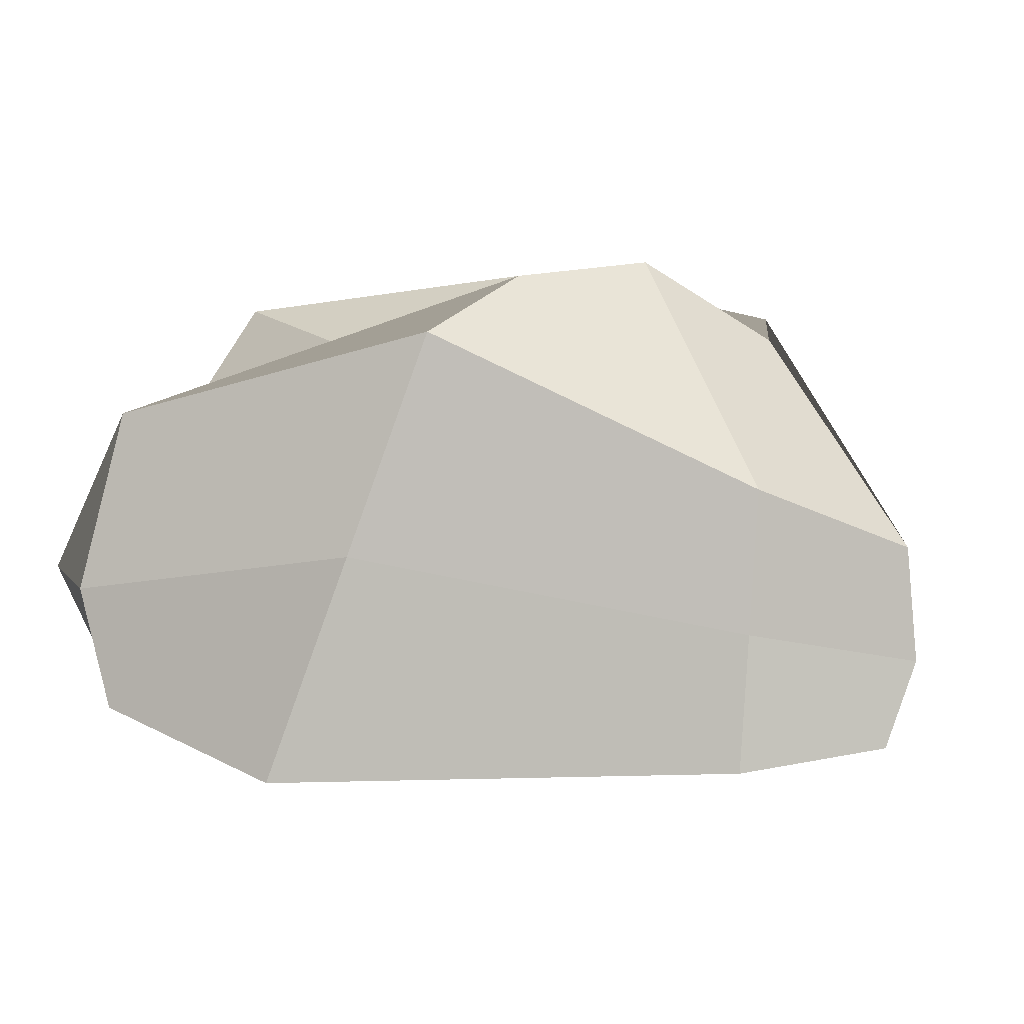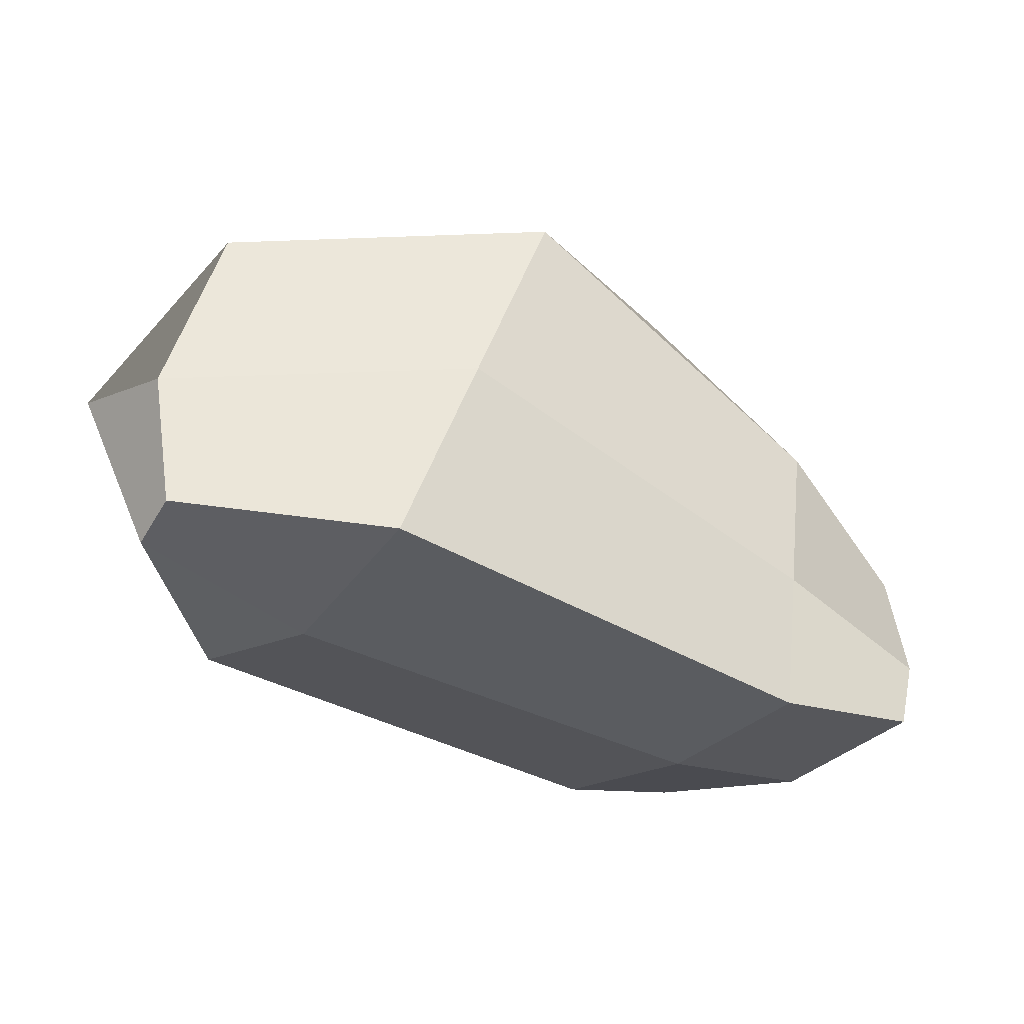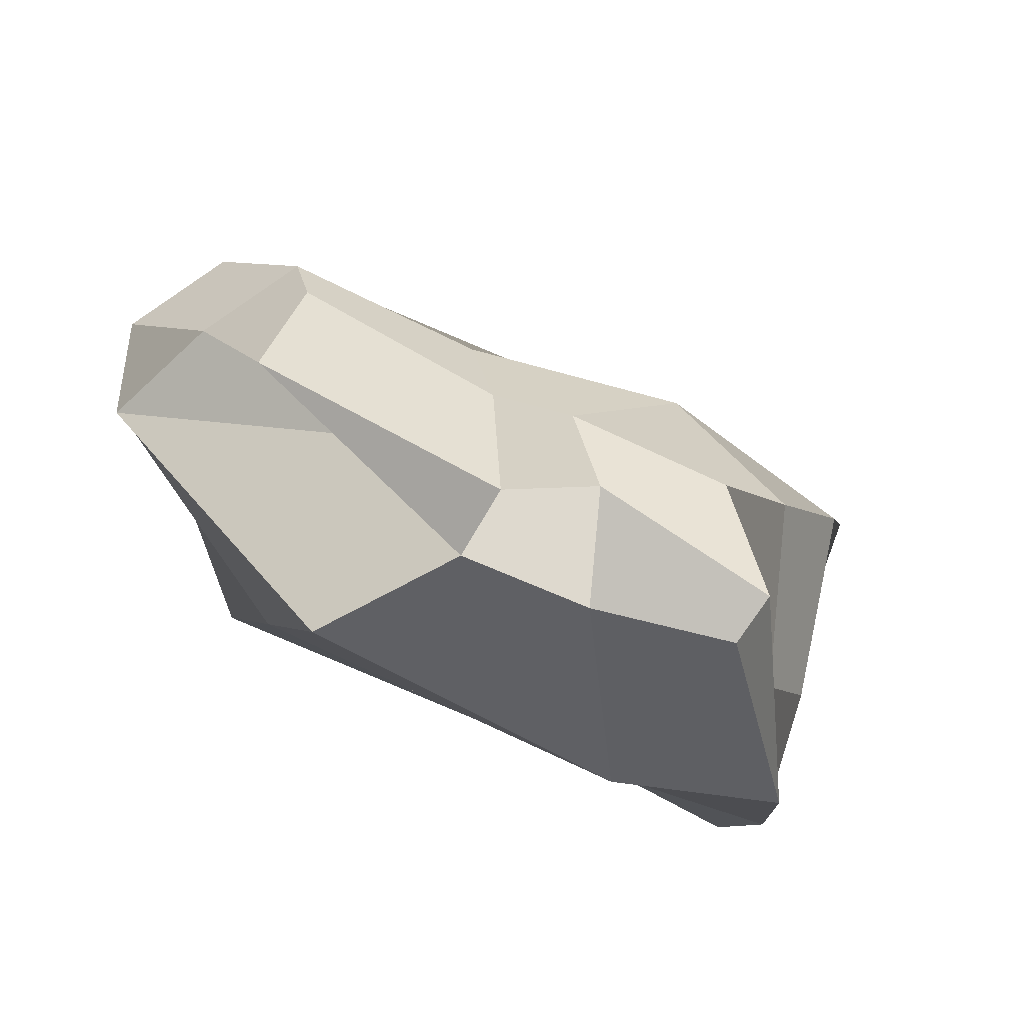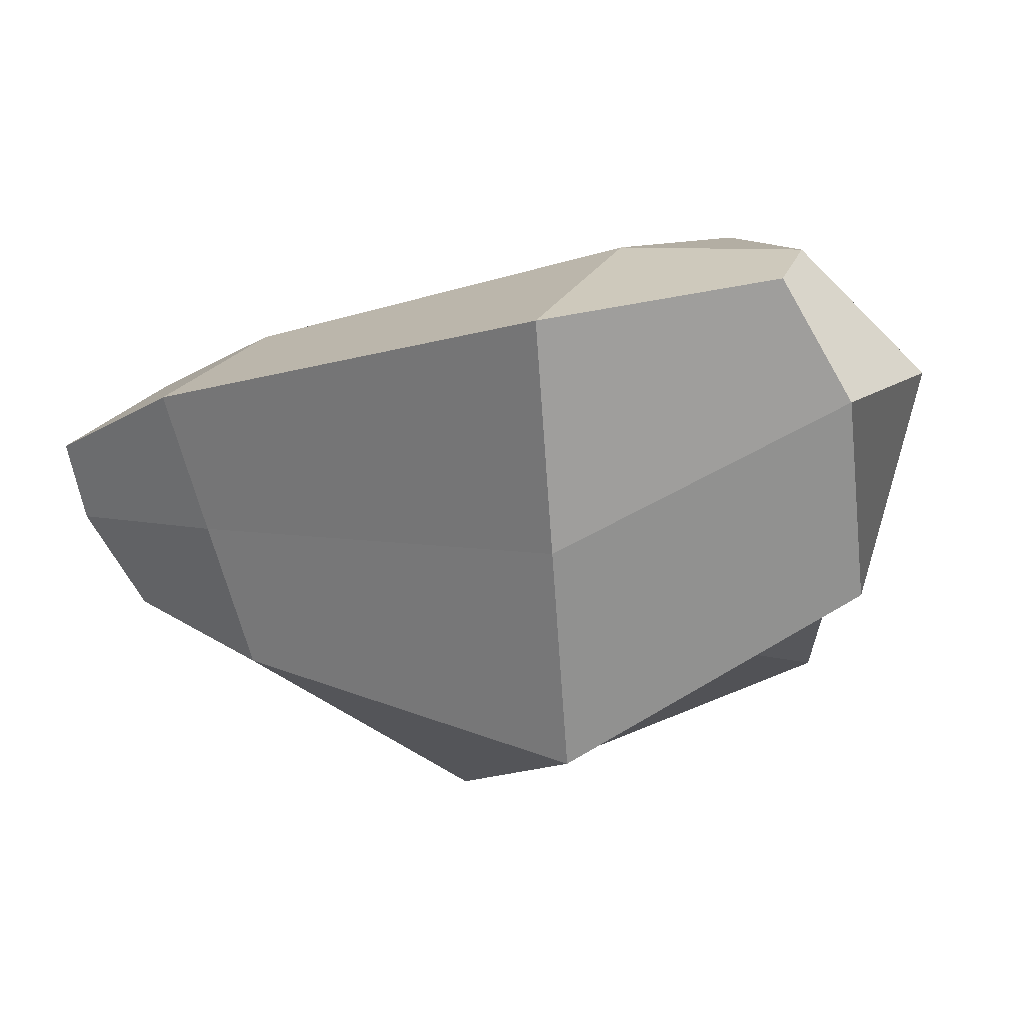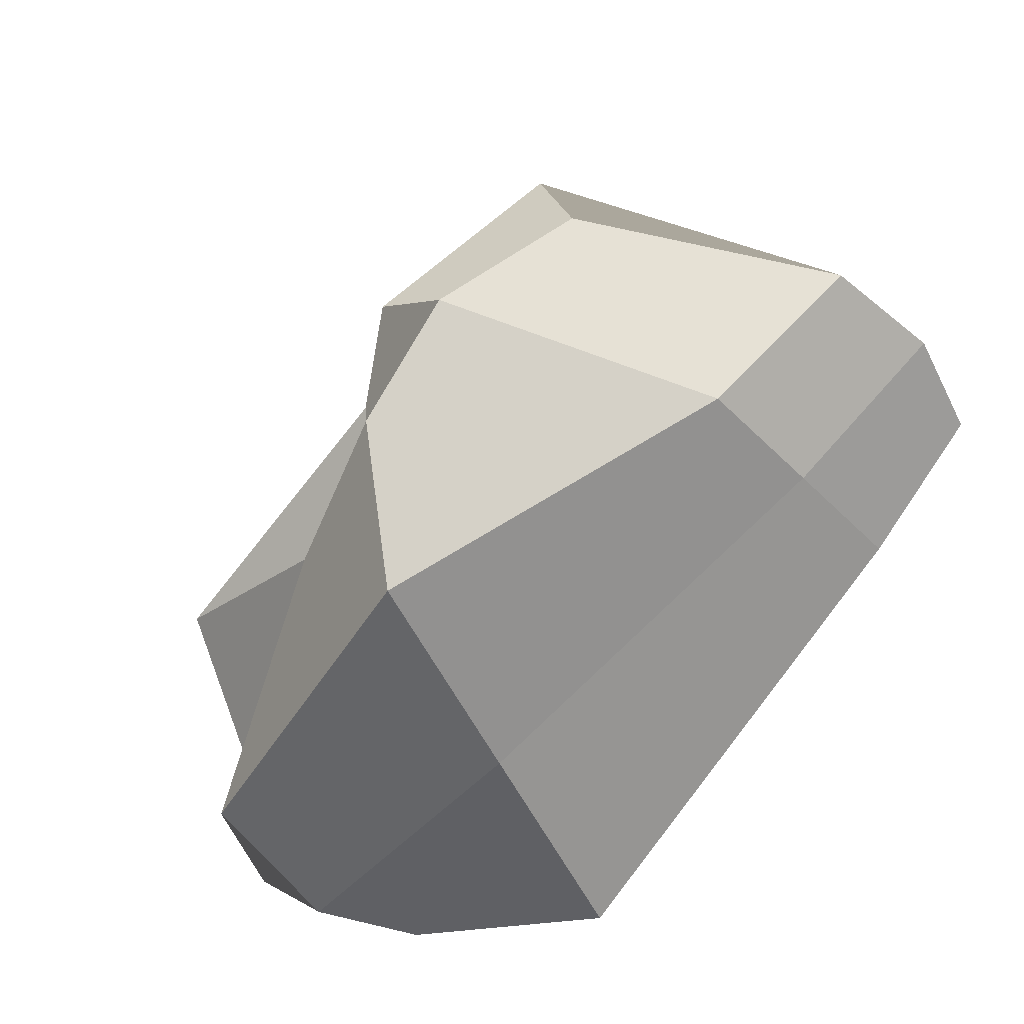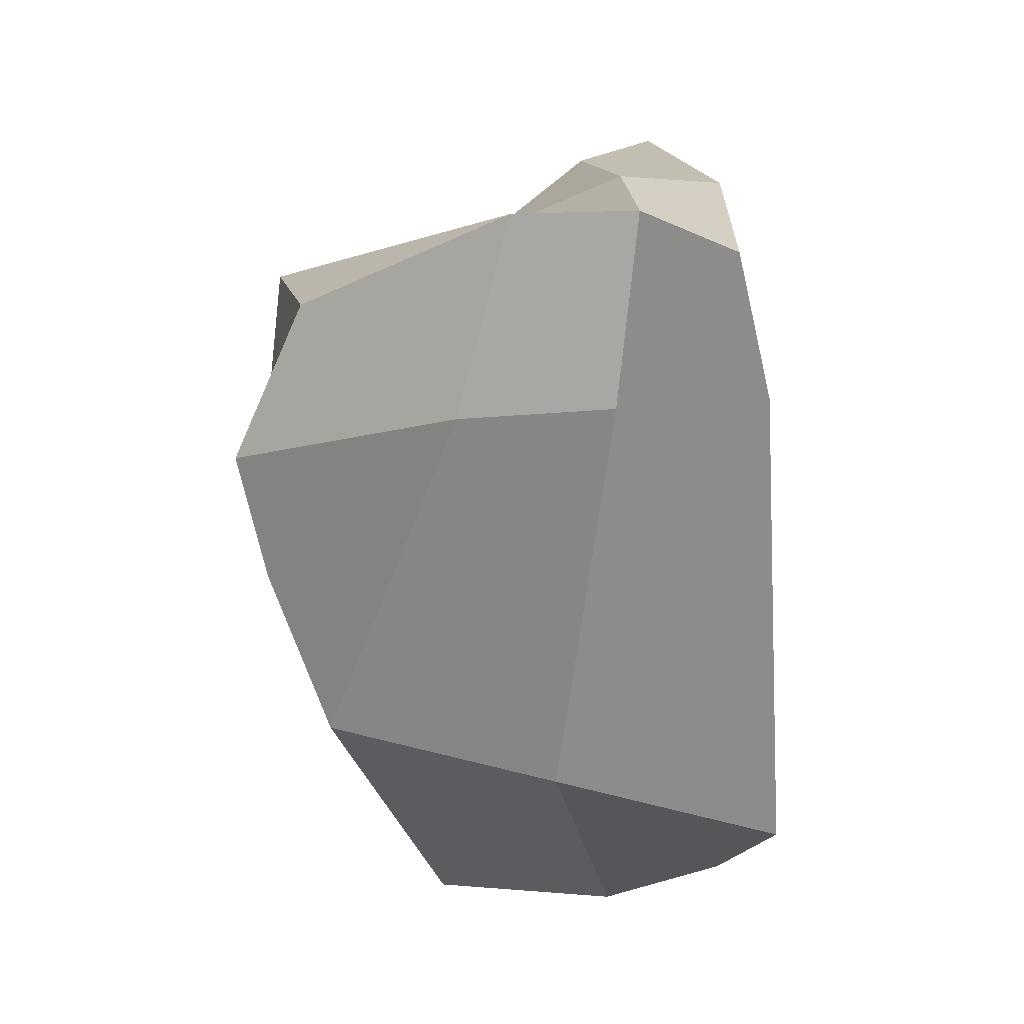
<metadata>
{"format":"obj","ext":"obj","renderer":"f3d","projection":"perspective","resolution":1024,"background":"white","views":[{"elev":1.0,"azim":-157.6,"up":"+Y"},{"elev":-36.1,"azim":175.4,"up":"+Y"},{"elev":79.3,"azim":-124.8,"up":"+Y"},{"elev":-71.0,"azim":21.8,"up":"+Z"},{"elev":-46.3,"azim":-135.7,"up":"+Z"},{"elev":-31.5,"azim":-85.1,"up":"+Z"}]}
</metadata>
<code>
o Cube.009
v -0.7707 0.003341 0.2162
v -0.7318 0.1171 0.2369
v -0.7162 0.02427 0.3
v -0.6959 0.1196 0.2592
v -0.5696 0.0136 0.1422
v -0.6267 0.1127 0.1862
v -0.567 0.02929 0.1936
v -0.5835 0.1065 0.1981
v -0.6852 0.01429 0.2821
v -0.6548 0.1077 0.2384
v -0.7346 -0.003204 0.198
v -0.7039 0.1379 0.208
v -0.6333 0.08753 0.2264
v -0.6273 -0.002236 0.1273
v -0.5768 0.01839 0.2232
v -0.6733 0.1336 0.189
v -0.7739 0.058 0.2292
v -0.705 0.06898 0.2799
v -0.5711 0.0919 0.2014
v -0.5786 0.09496 0.1356
v -0.7416 0.07426 0.1917
v -0.6648 0.08579 0.2683
v -0.6649 0.1157 0.1462
v -0.6155 0.07284 0.2312
v -0.7472 0.006185 0.2575
v -0.727 0.1241 0.2503
v -0.5623 0.01323 0.1603
v -0.5978 0.1248 0.1749
v -0.6792 0.1357 0.229
v -0.7102 -0.00033 0.2383
v -0.6636 0.126 0.2083
v -0.6042 0.000359 0.1797
v -0.5684 0.08123 0.1691
v -0.7455 0.07069 0.2447
v -0.7148 0.04323 0.2953
v -0.5489 0.06553 0.1864
v -0.5647 0.04687 0.1356
v -0.7381 0.03486 0.1948
v -0.6804 0.05017 0.2797
v -0.6461 0.05671 0.1368
v -0.5815 0.04745 0.219
v -0.7771 0.02668 0.2253
v -0.7523 0.03156 0.2573
v -0.5451 0.0521 0.1536
f 34 18 4 26
f 24 19 8 13
f 33 20 6 28
f 21 17 2 12
f 32 14 5 27
f 29 12 2 26
f 31 16 12 29
f 25 1 11 30
f 23 21 12 16
f 18 22 10 4
f 20 23 16 6
f 28 6 16 31
f 30 11 14 32
f 22 24 13 10
f 39 41 24 22
f 37 40 23 20
f 35 39 22 18
f 40 38 21 23
f 38 42 17 21
f 44 37 20 33
f 41 36 19 24
f 43 35 18 34
f 42 43 34 17
f 36 44 33 19
f 9 30 32 15
f 8 28 31 13
f 3 25 30 9
f 13 31 29 10
f 10 29 26 4
f 15 32 27 7
f 19 33 28 8
f 17 34 26 2
f 7 27 44 36
f 1 25 43 42
f 25 3 35 43
f 15 7 36 41
f 27 5 37 44
f 11 1 42 38
f 14 11 38 40
f 3 9 39 35
f 5 14 40 37
f 9 15 41 39

</code>
